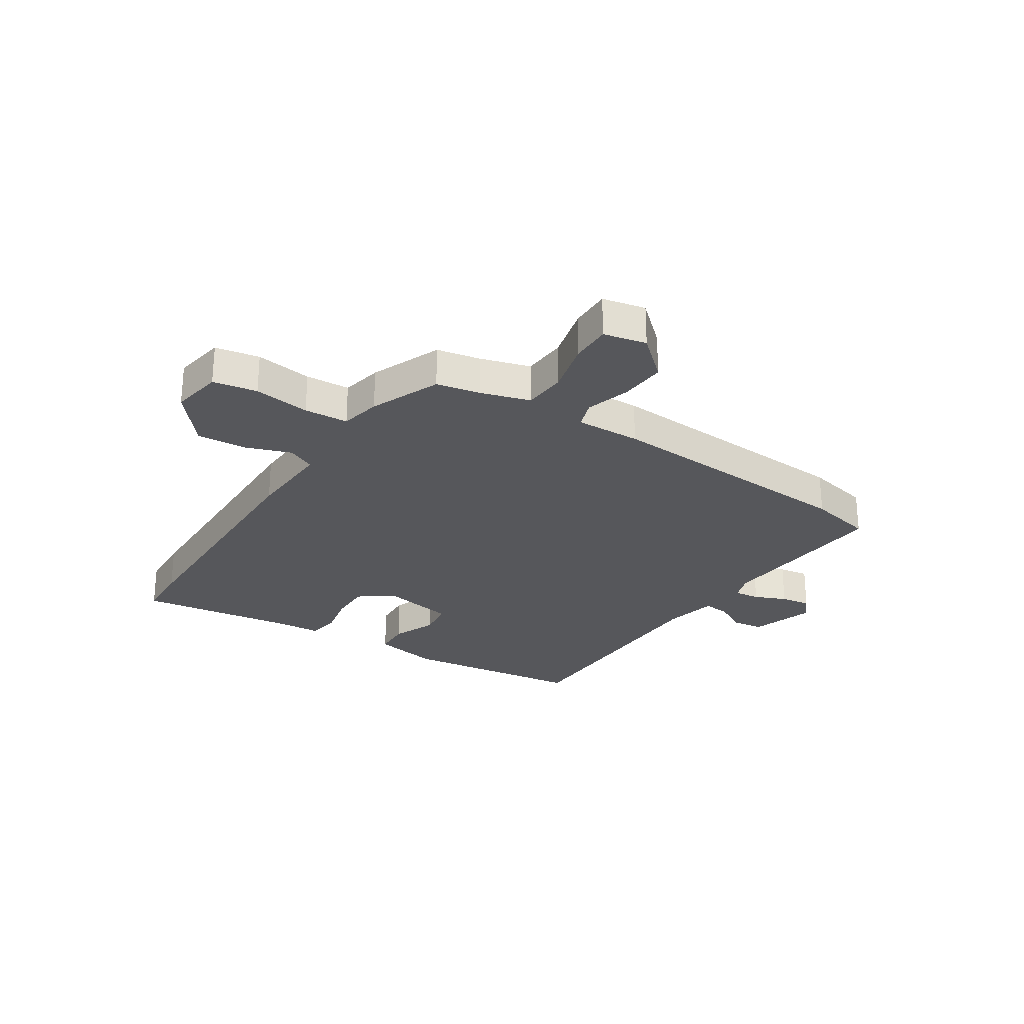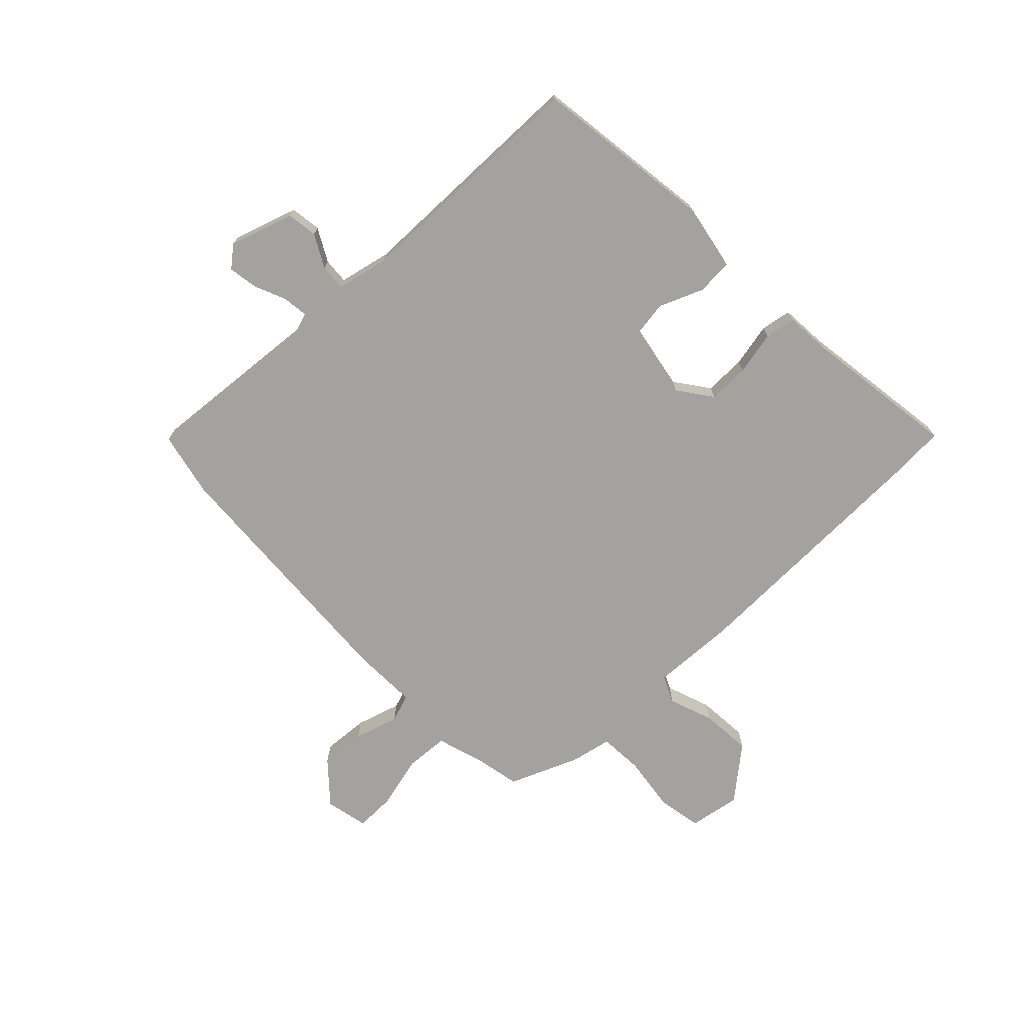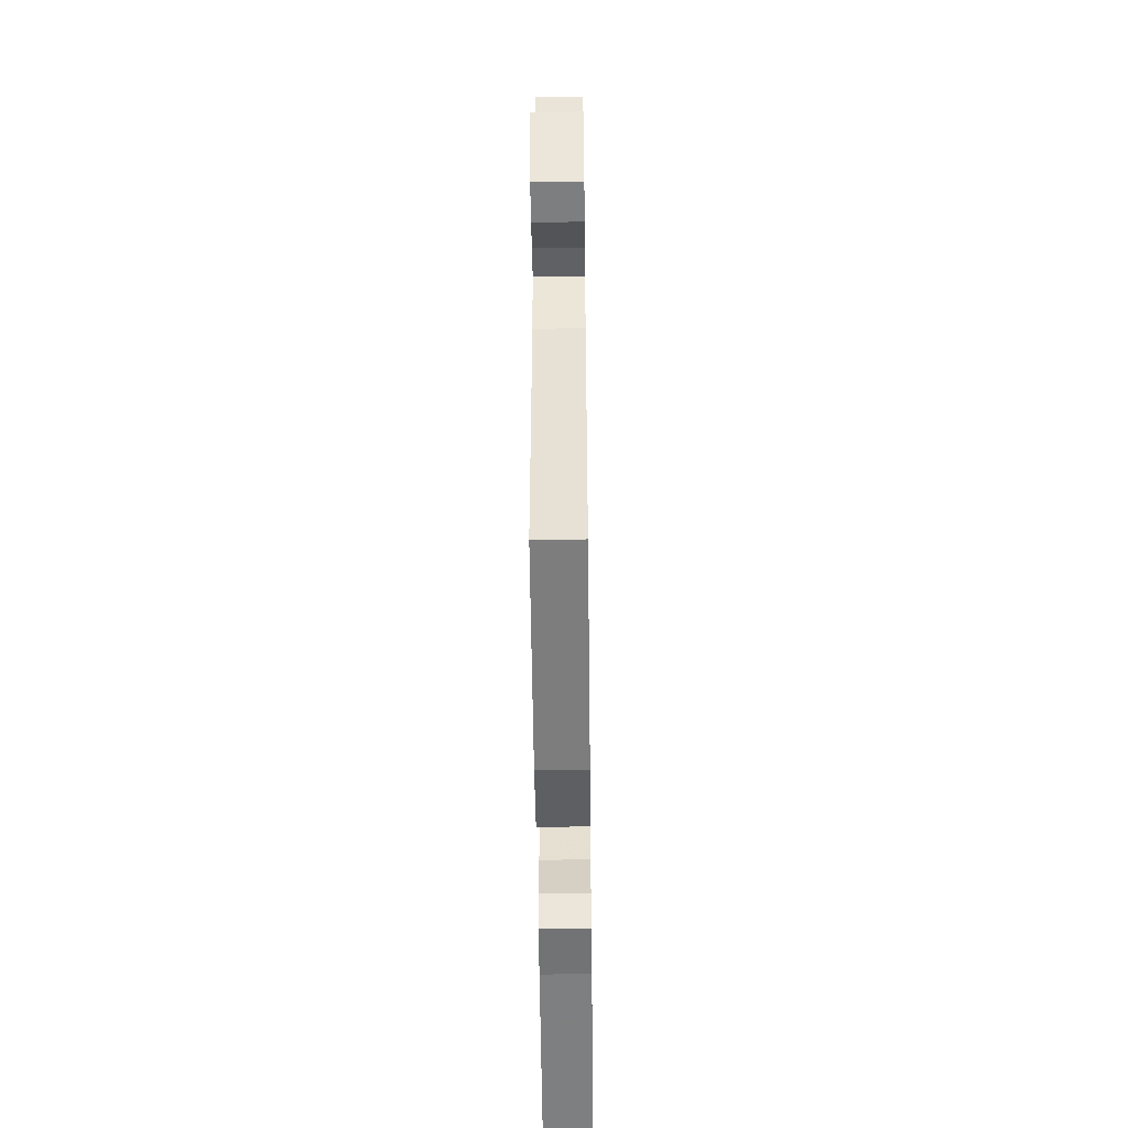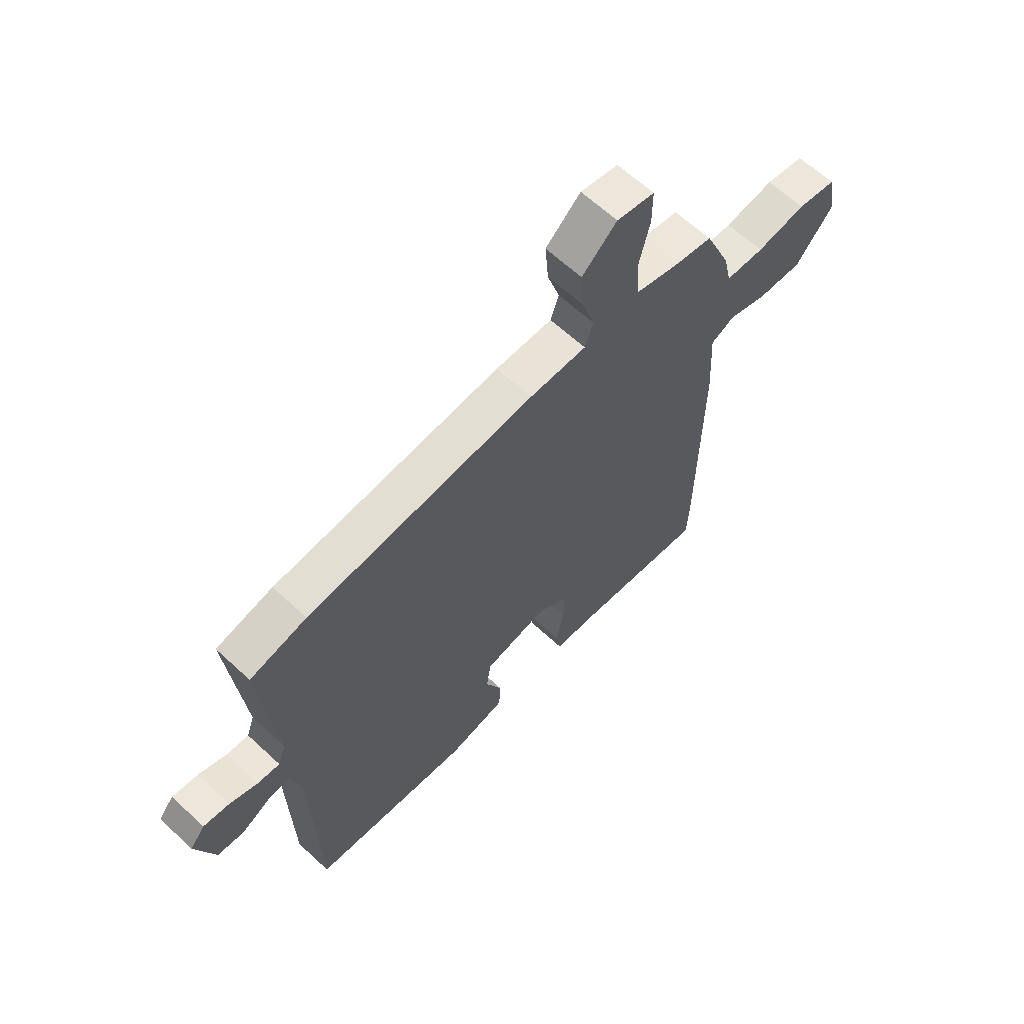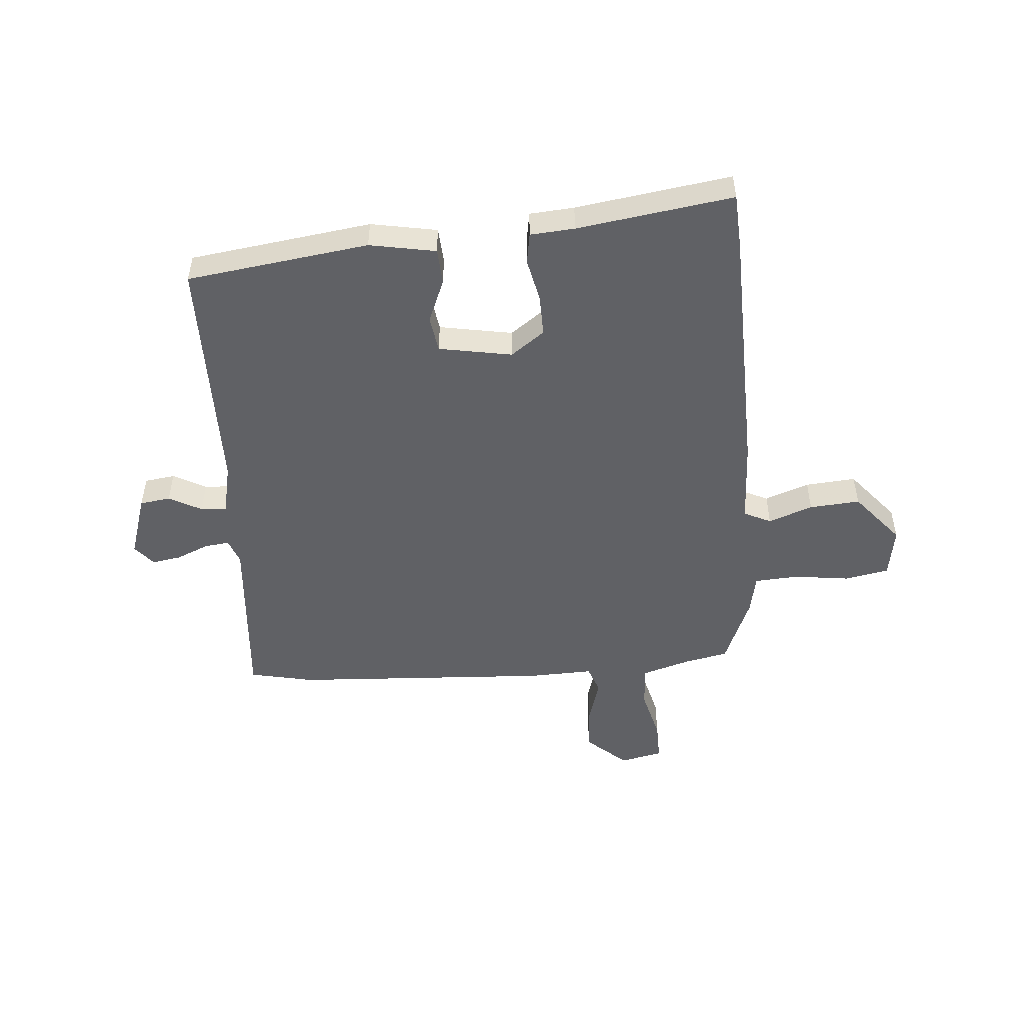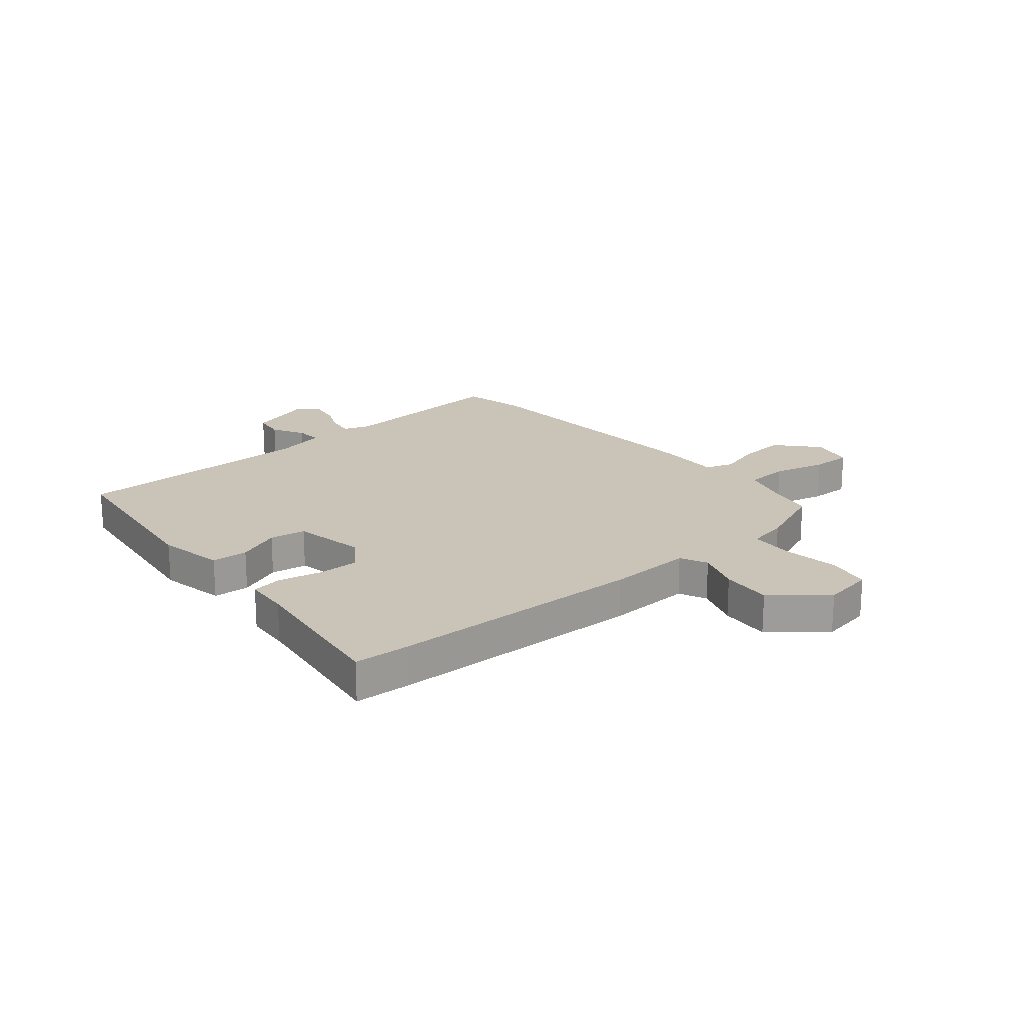
<metadata>
{"format":"obj","ext":"obj","renderer":"f3d","projection":"perspective","resolution":1024,"background":"white","views":[{"elev":-27.1,"azim":-32.4,"up":"+Y"},{"elev":-72.6,"azim":134.6,"up":"+Y"},{"elev":-52.2,"azim":90.7,"up":"+Z"},{"elev":63.5,"azim":133.2,"up":"+Z"},{"elev":-50.0,"azim":-174.5,"up":"+Y"},{"elev":20.0,"azim":-129.4,"up":"+Y"}]}
</metadata>
<code>
v -0.446 0.07 0.523
v -0.367 0.07 0.538
v -0.277 0.07 0.564
v -0.271 0.07 0.643
v -0.294 0.07 0.739
v -0.294 0.07 0.812
v -0.216 0.07 0.828
v -0.144 0.07 0.762
v -0.151 0.07 0.678
v -0.176 0.07 0.598
v -0.159 0.07 0.547
v -0.041 0.07 0.549
v 0.43 0.07 0.516
v 0.547 0.07 0.489
v 0.516 0.07 0.167
v 0.532 0.07 0.12
v 0.578 0.07 0.125
v 0.636 0.07 0.149
v 0.69 0.07 0.157
v 0.721 0.07 0.118
v 0.682 0.07 0.003
v 0.626 0.07 -0.004
v 0.567 0.07 0.029
v 0.52 0.07 0.033
v 0.498 0.07 -0.061
v 0.487 0.07 -0.504
v 0.155 0.07 -0.544
v 0.035 0.07 -0.52
v 0.032 0.07 -0.454
v 0.066 0.07 -0.375
v 0.057 0.07 -0.309
v -0.076 0.07 -0.283
v -0.138 0.07 -0.327
v -0.138 0.07 -0.402
v -0.122 0.07 -0.482
v -0.132 0.07 -0.538
v -0.213 0.07 -0.543
v -0.497 0.07 -0.58
v -0.501 0.07 -0.48
v -0.505 0.07 -0.011
v -0.496 0.07 0.143
v -0.545 0.07 0.167
v -0.626 0.07 0.139
v -0.718 0.07 0.133
v -0.795 0.07 0.228
v -0.778 0.07 0.321
v -0.698 0.07 0.335
v -0.596 0.07 0.32
v -0.516 0.07 0.324
v -0.5 0.07 0.397
v -0.446 0 0.523
v -0.367 0 0.538
v -0.277 0 0.564
v -0.271 0 0.643
v -0.294 0 0.739
v -0.294 0 0.812
v -0.216 0 0.828
v -0.144 0 0.762
v -0.151 0 0.678
v -0.176 0 0.598
v -0.159 0 0.547
v -0.041 0 0.549
v 0.43 0 0.516
v 0.547 0 0.489
v 0.516 0 0.167
v 0.532 0 0.12
v 0.578 0 0.125
v 0.636 0 0.149
v 0.69 0 0.157
v 0.721 0 0.118
v 0.682 0 0.003
v 0.626 0 -0.004
v 0.567 0 0.029
v 0.52 0 0.033
v 0.498 0 -0.061
v 0.487 0 -0.504
v 0.155 0 -0.544
v 0.035 0 -0.52
v 0.032 0 -0.454
v 0.066 0 -0.375
v 0.057 0 -0.309
v -0.076 0 -0.283
v -0.138 0 -0.327
v -0.138 0 -0.402
v -0.122 0 -0.482
v -0.132 0 -0.538
v -0.213 0 -0.543
v -0.497 0 -0.58
v -0.501 0 -0.48
v -0.505 0 -0.011
v -0.496 0 0.143
v -0.545 0 0.167
v -0.626 0 0.139
v -0.718 0 0.133
v -0.795 0 0.228
v -0.778 0 0.321
v -0.698 0 0.335
v -0.596 0 0.32
v -0.516 0 0.324
v -0.5 0 0.397
f 49 50 1 2
f 45 46 47 48
f 45 48 49
f 42 43 44 45
f 42 45 49
f 41 42 49 2
f 37 38 39 40
f 34 35 36 37
f 33 34 37 40
f 32 33 40 41
f 27 28 29 30
f 25 26 27 30
f 24 25 30 31
f 20 21 22 23
f 20 23 24
f 17 18 19 20
f 16 17 20 24
f 15 16 24 31
f 11 12 13 14
f 11 14 15 31
f 7 8 9 10
f 5 6 7 10
f 4 5 10 11
f 3 4 11 31
f 31 32 41
f 2 3 31 41
f 52 51 100 99
f 98 97 96 95
f 99 98 95
f 95 94 93 92
f 99 95 92
f 52 99 92 91
f 90 89 88 87
f 87 86 85 84
f 90 87 84 83
f 91 90 83 82
f 80 79 78 77
f 80 77 76 75
f 81 80 75 74
f 73 72 71 70
f 74 73 70
f 70 69 68 67
f 74 70 67 66
f 81 74 66 65
f 64 63 62 61
f 81 65 64 61
f 60 59 58 57
f 60 57 56 55
f 61 60 55 54
f 81 61 54 53
f 91 82 81
f 91 81 53 52
f 1 51 52 2
f 2 52 53 3
f 3 53 54 4
f 4 54 55 5
f 5 55 56 6
f 6 56 57 7
f 7 57 58 8
f 8 58 59 9
f 9 59 60 10
f 10 60 61 11
f 11 61 62 12
f 12 62 63 13
f 13 63 64 14
f 14 64 65 15
f 15 65 66 16
f 16 66 67 17
f 17 67 68 18
f 18 68 69 19
f 19 69 70 20
f 20 70 71 21
f 21 71 72 22
f 22 72 73 23
f 23 73 74 24
f 24 74 75 25
f 25 75 76 26
f 26 76 77 27
f 27 77 78 28
f 28 78 79 29
f 29 79 80 30
f 30 80 81 31
f 31 81 82 32
f 32 82 83 33
f 33 83 84 34
f 34 84 85 35
f 35 85 86 36
f 36 86 87 37
f 37 87 88 38
f 38 88 89 39
f 39 89 90 40
f 40 90 91 41
f 41 91 92 42
f 42 92 93 43
f 43 93 94 44
f 44 94 95 45
f 45 95 96 46
f 46 96 97 47
f 47 97 98 48
f 48 98 99 49
f 49 99 100 50
f 50 100 51 1

</code>
